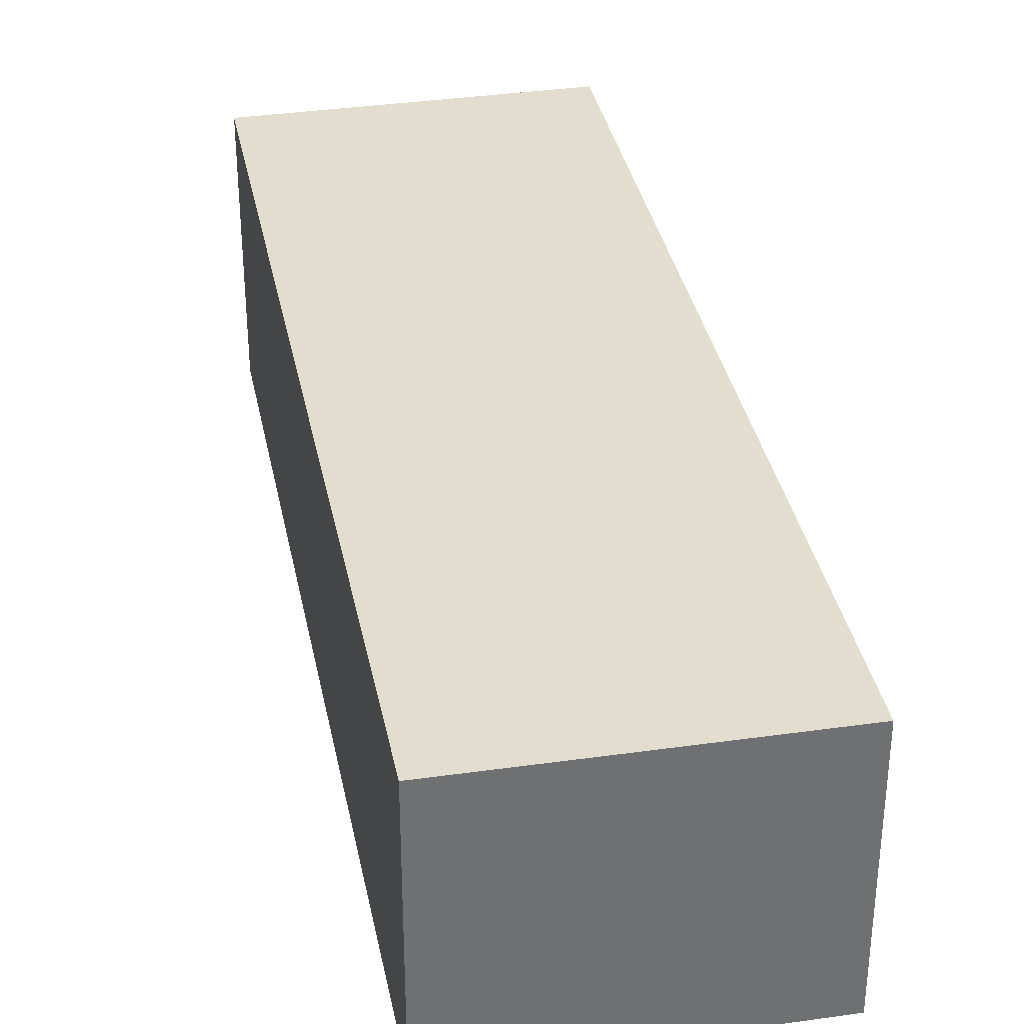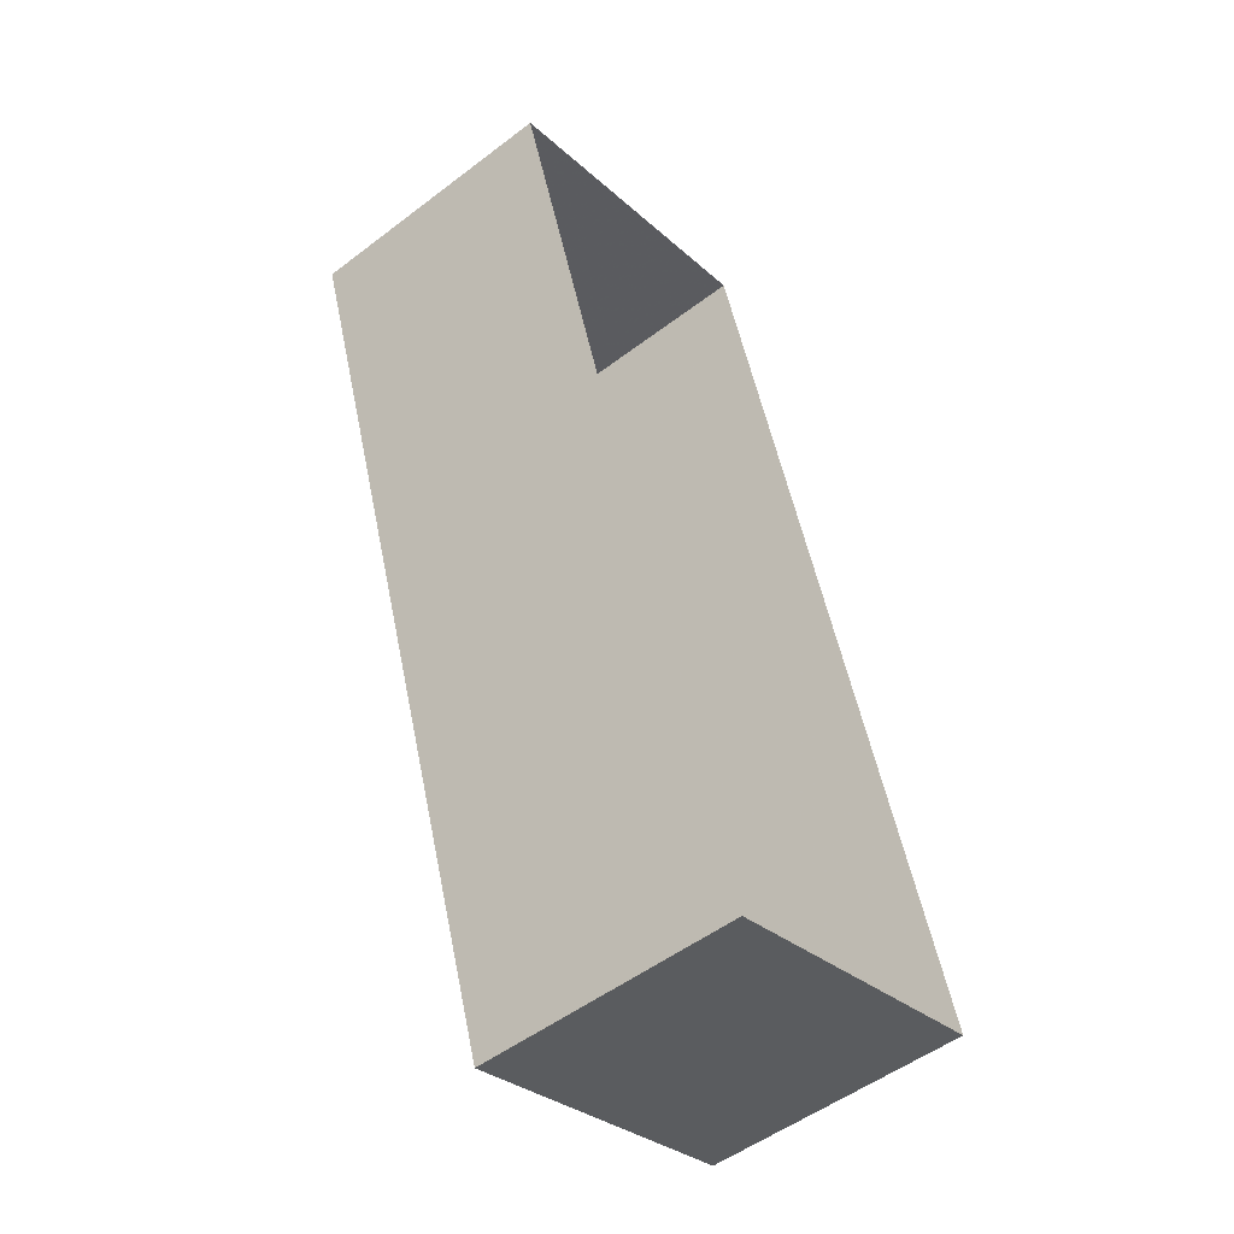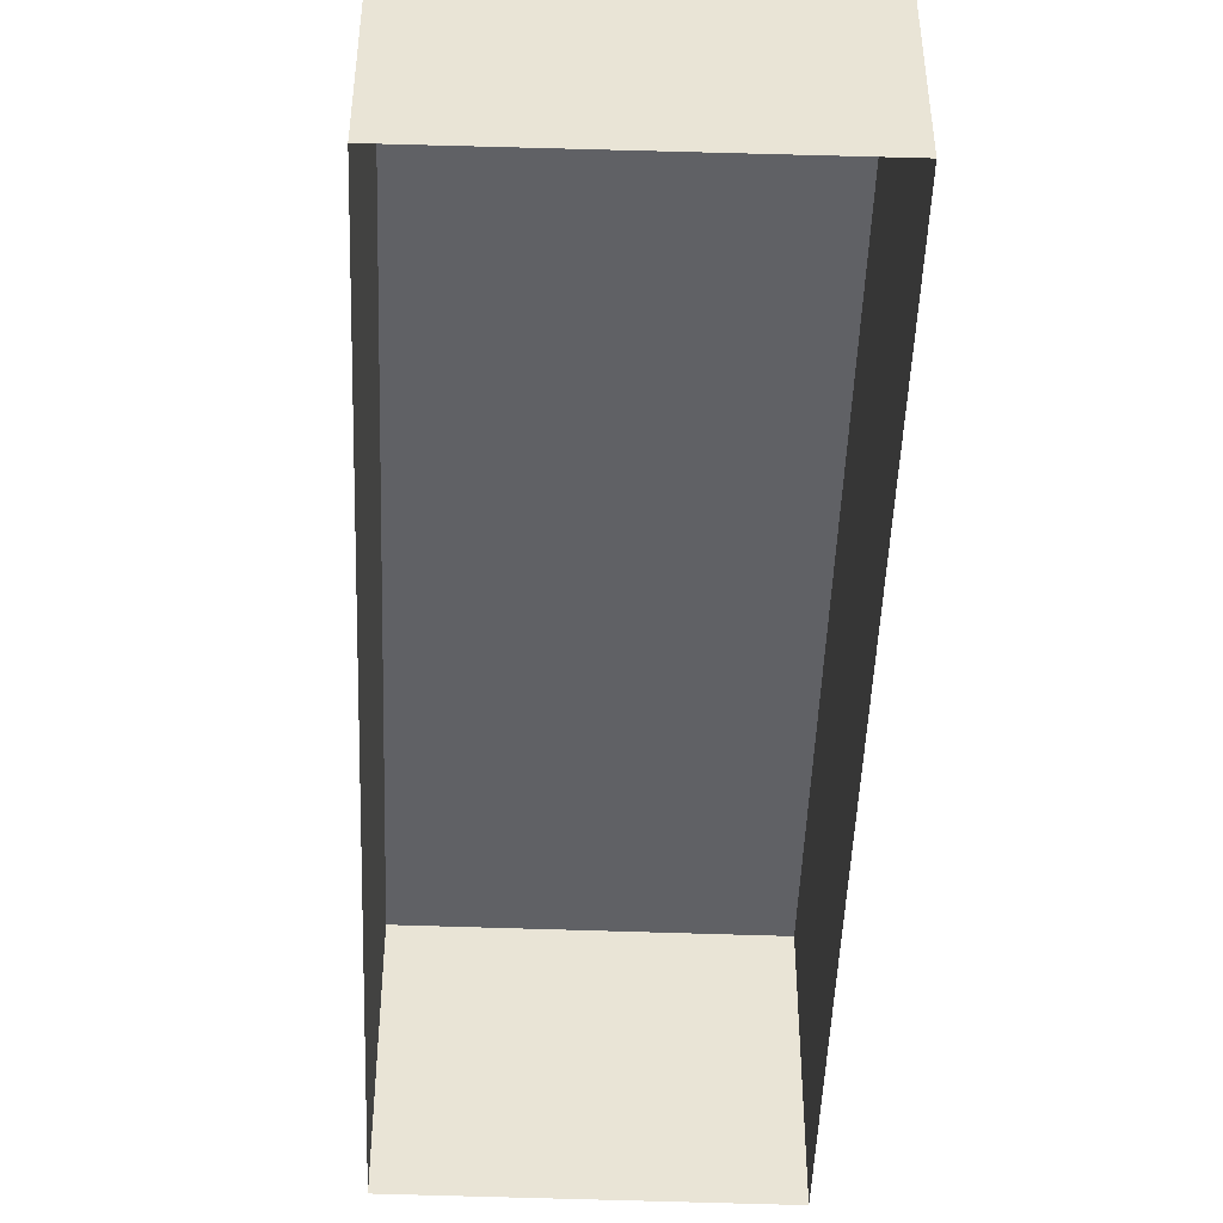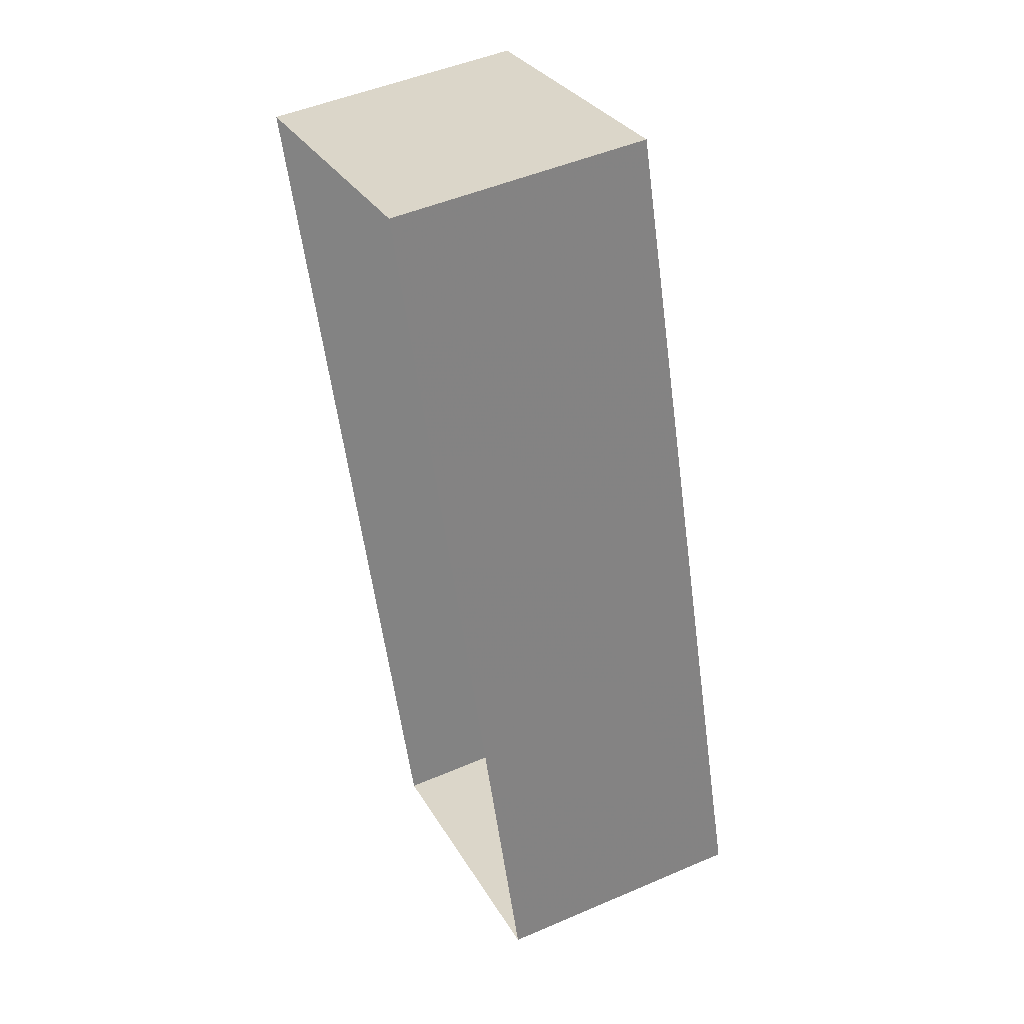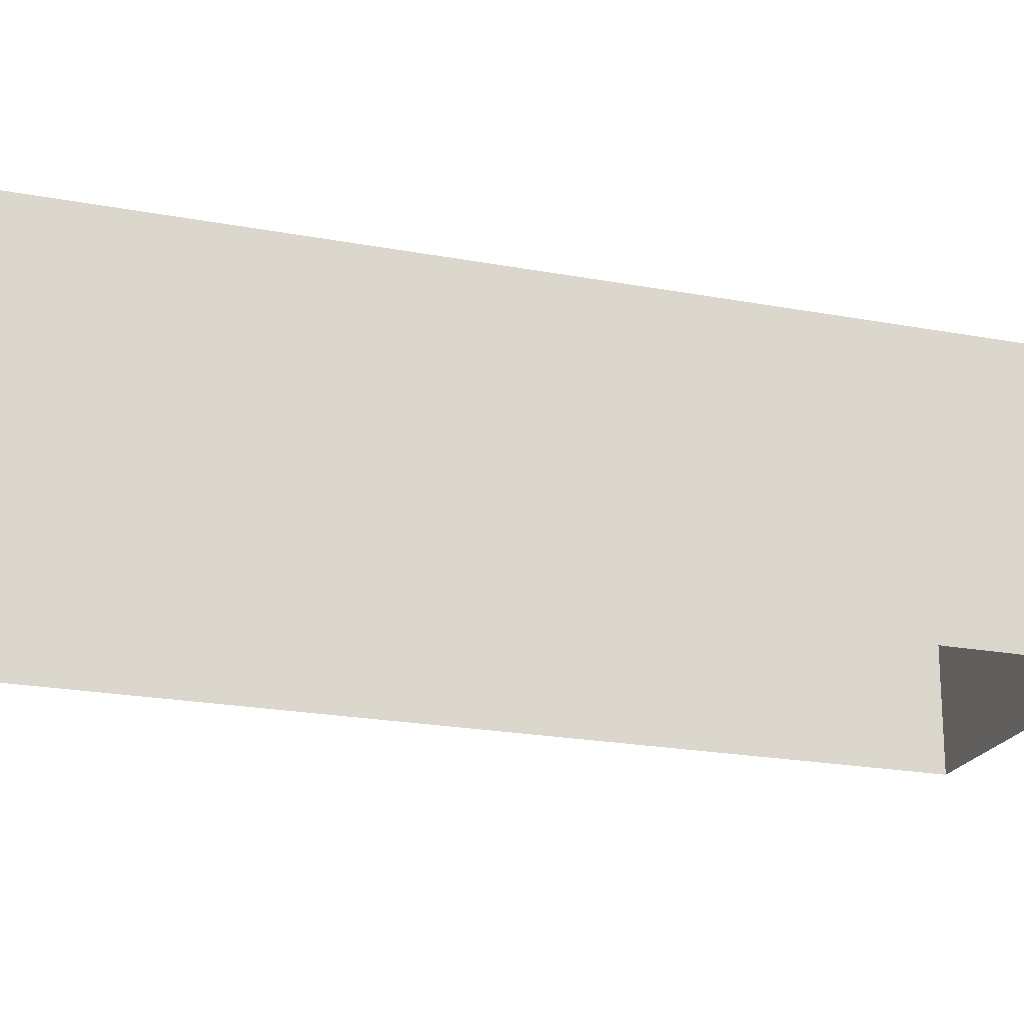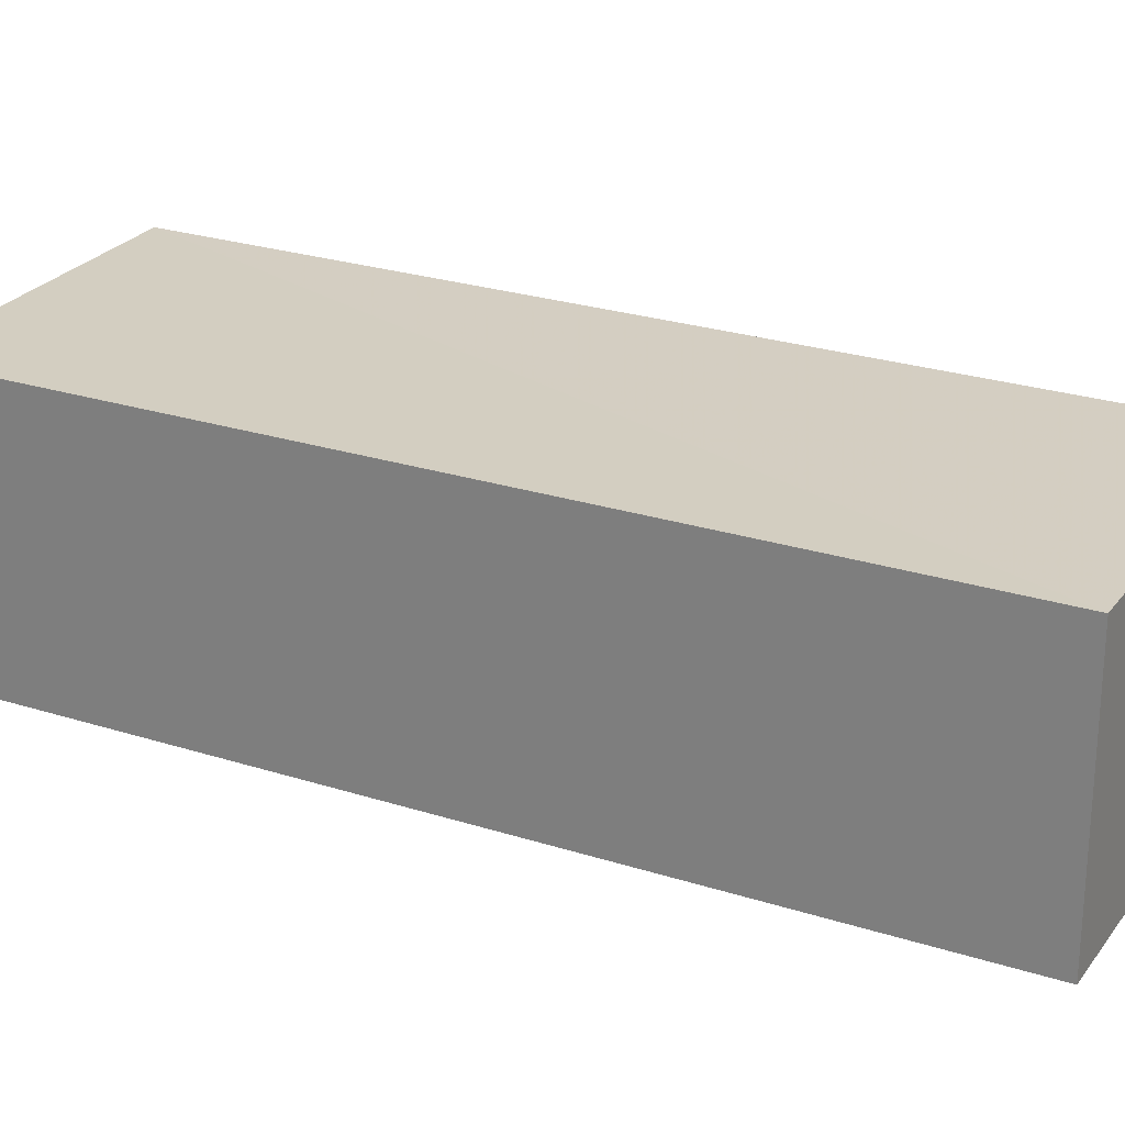
<metadata>
{"format":"obj","ext":"obj","renderer":"f3d","projection":"perspective","resolution":1024,"background":"white","views":[{"elev":35.5,"azim":151.4,"up":"+Z"},{"elev":-52.0,"azim":129.7,"up":"+Y"},{"elev":-48.2,"azim":160.3,"up":"+Z"},{"elev":48.9,"azim":-115.5,"up":"+Y"},{"elev":-21.1,"azim":53.7,"up":"+Z"},{"elev":25.4,"azim":-80.2,"up":"+Z"}]}
</metadata>
<code>
v -2.25e+05 -1.275e+05 14.25
v -2.25e+05 -1.275e+05 14.25
v -2.25e+05 -1.275e+05 14.25
v -2.25e+05 -1.275e+05 14.25
v -2.25e+05 -1.275e+05 16.7
v -2.25e+05 -1.275e+05 16.7
v -2.25e+05 -1.275e+05 16.7
v -2.25e+05 -1.275e+05 16.7
f 1 2 3
f 4 1 3
f 5 6 7
f 8 5 7
f 7 4 3
f 7 6 4
f 6 1 4
f 6 5 1
f 7 3 2
f 8 7 2
f 8 2 1
f 5 8 1

</code>
